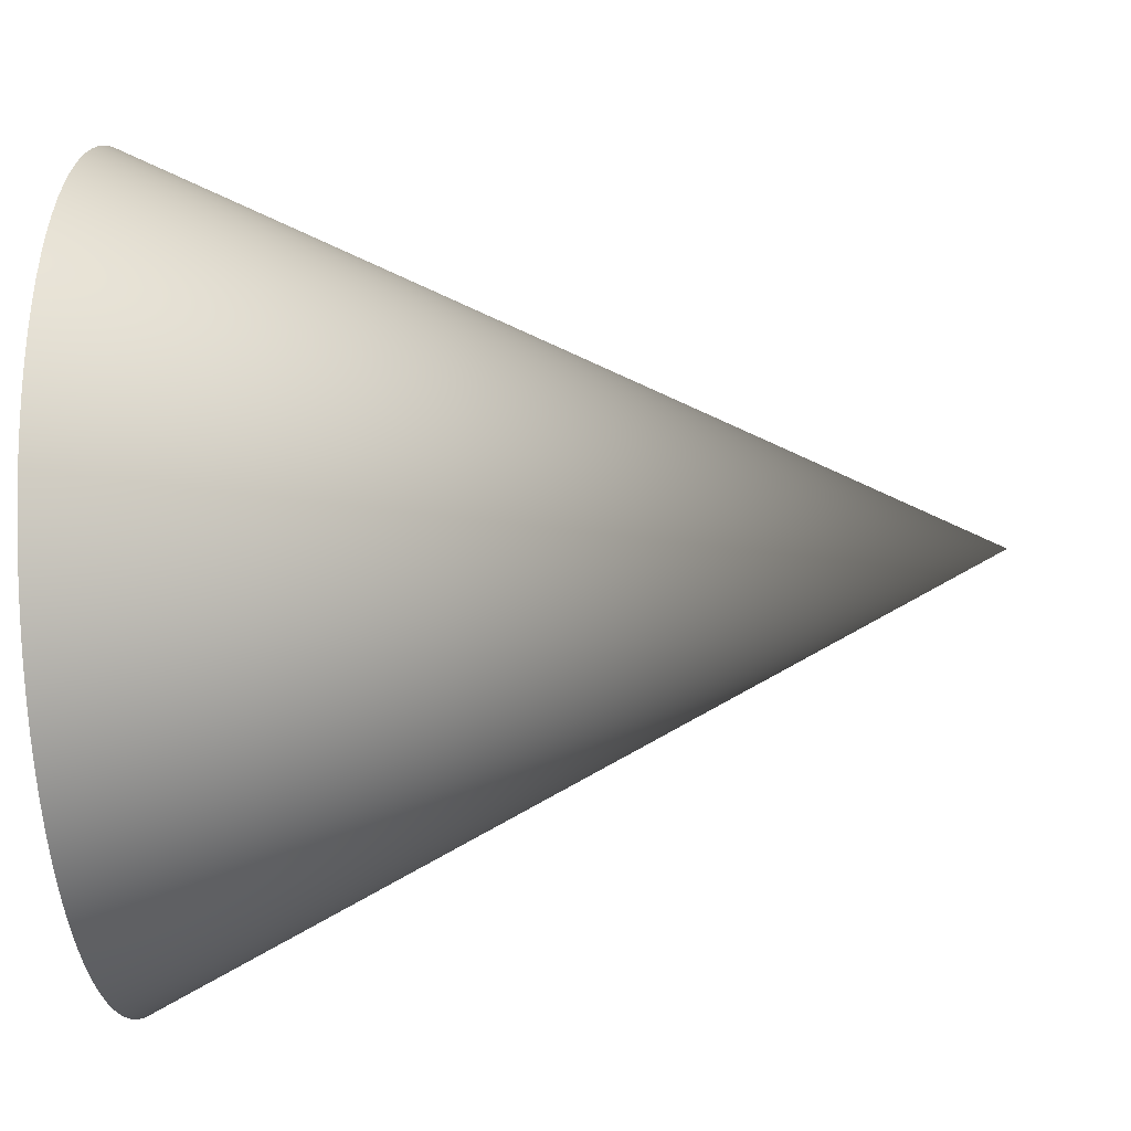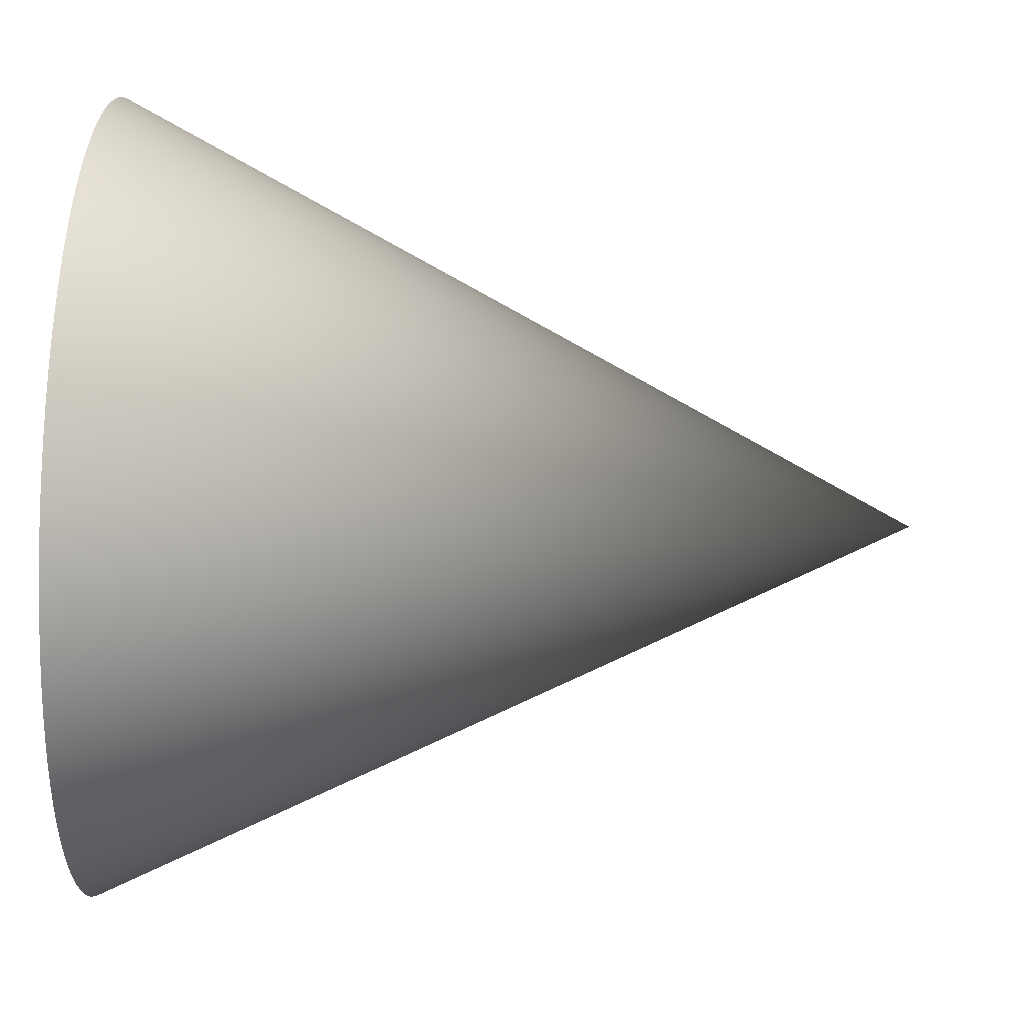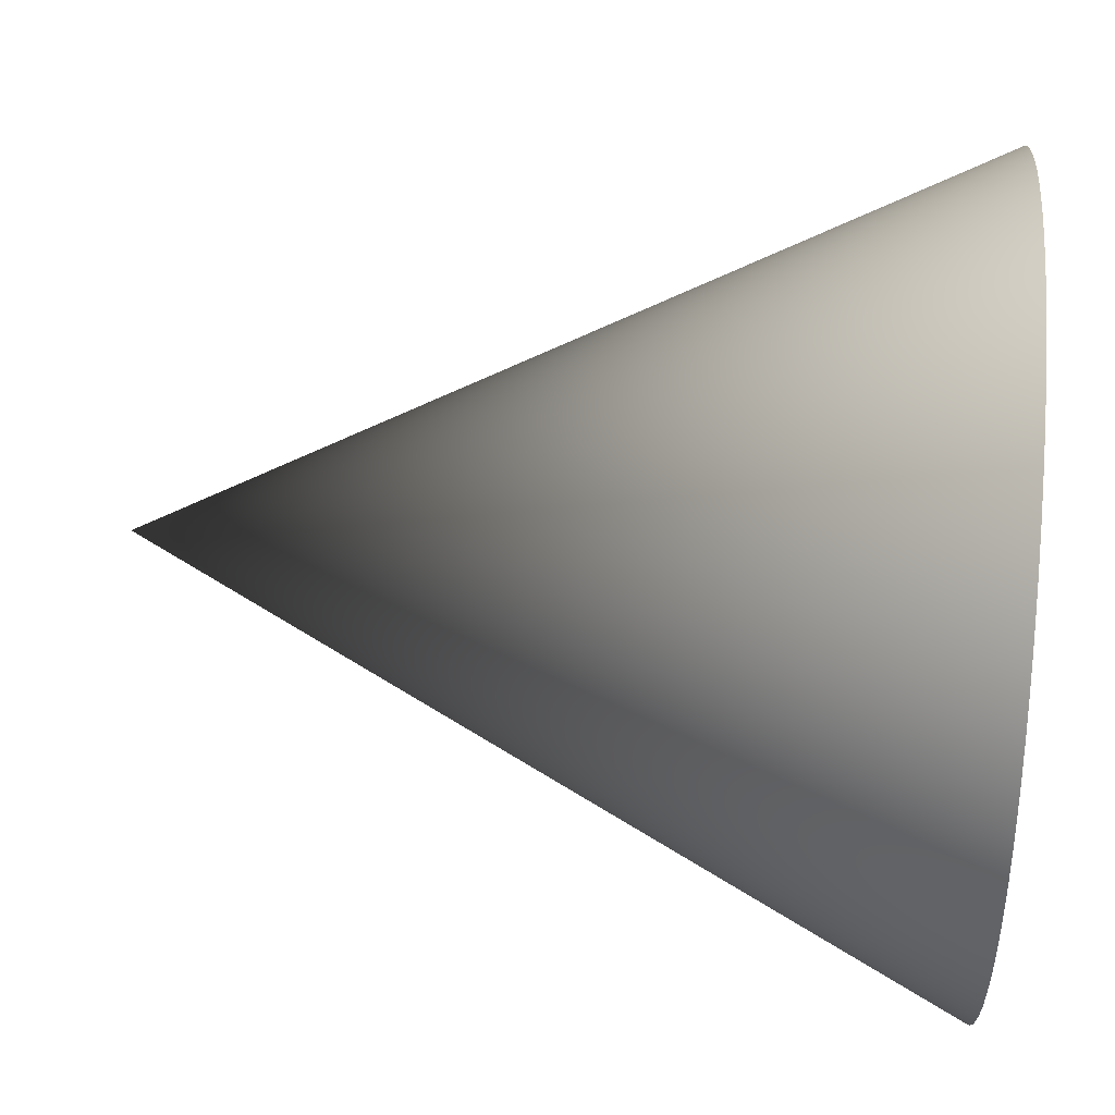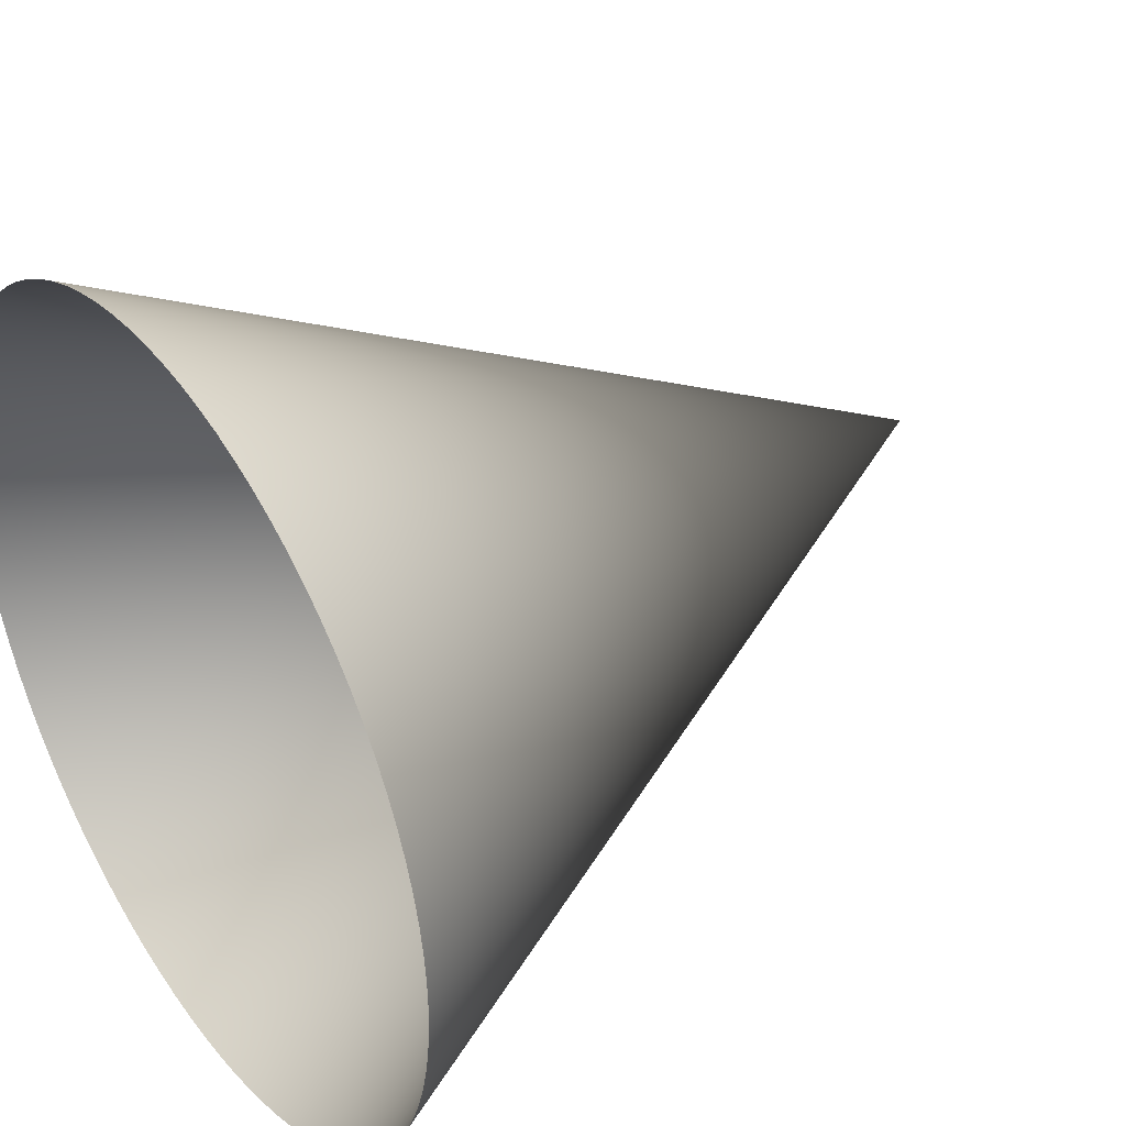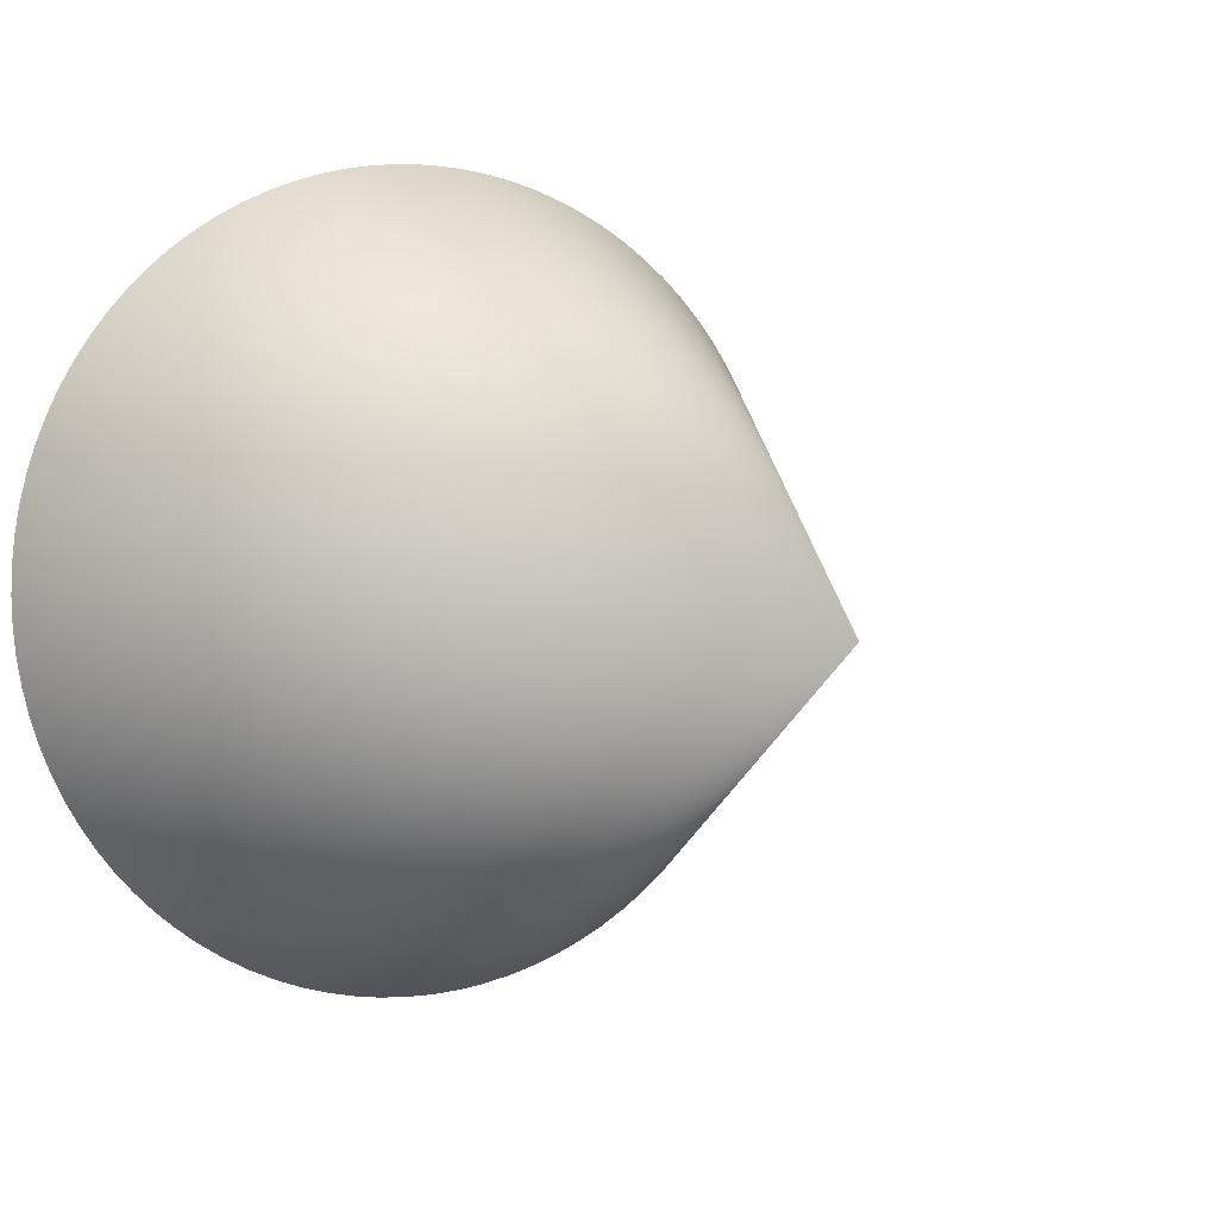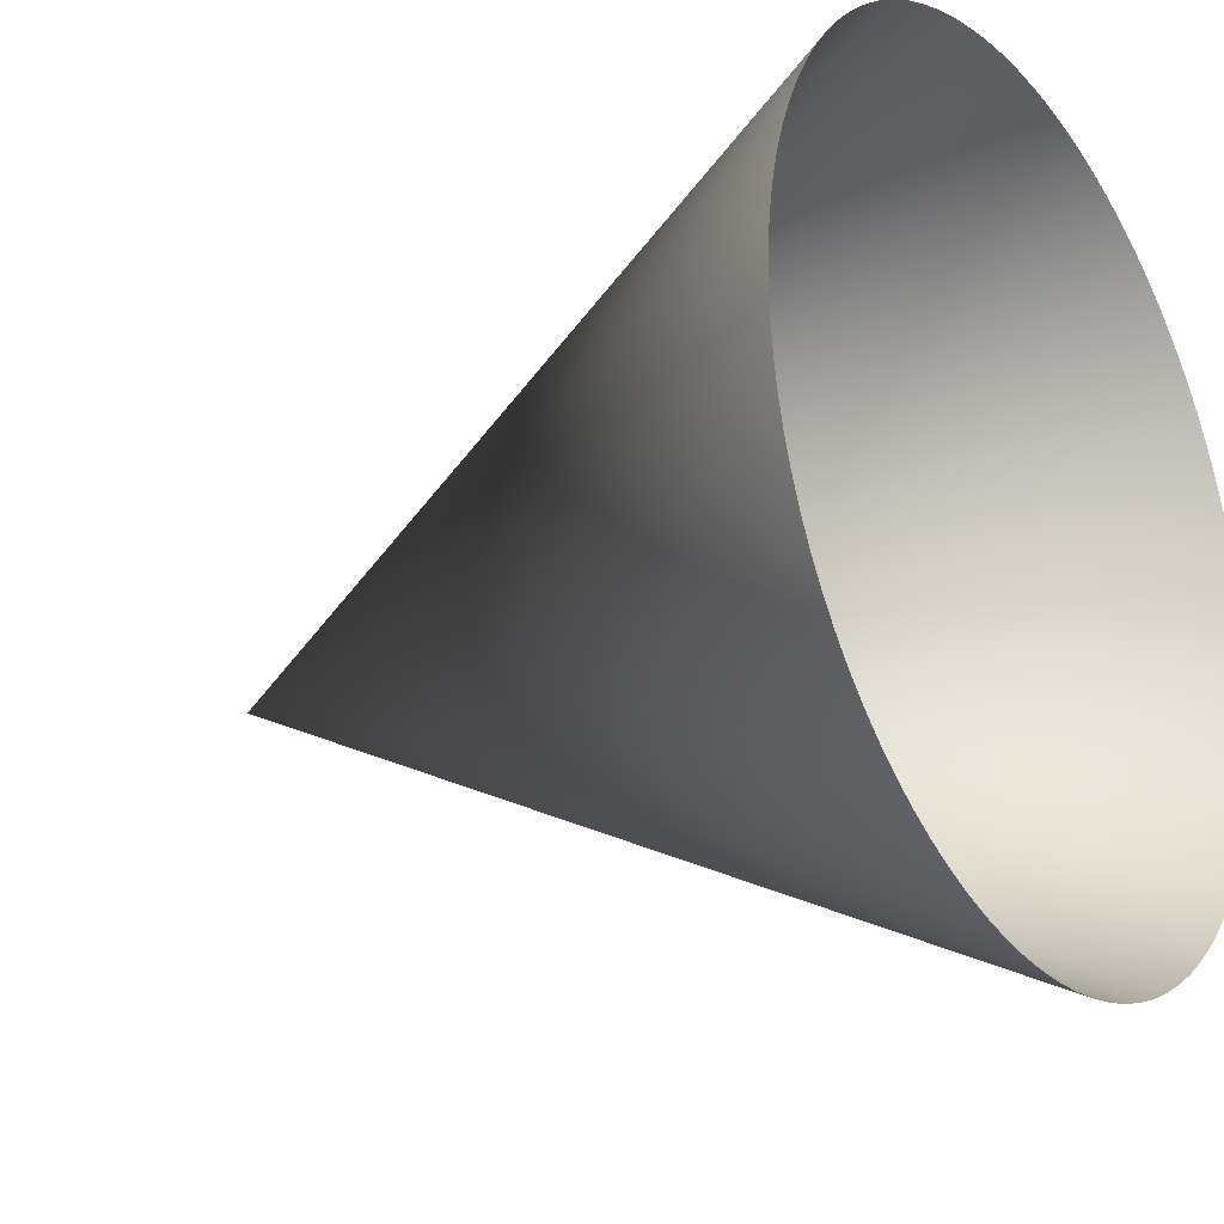
<metadata>
{"format":"obj","ext":"obj","renderer":"f3d","projection":"perspective","resolution":1024,"background":"white","views":[{"elev":-24.7,"azim":5.2,"up":"+Y"},{"elev":68.5,"azim":2.3,"up":"+Z"},{"elev":46.7,"azim":-175.0,"up":"+Y"},{"elev":38.0,"azim":-34.5,"up":"+Z"},{"elev":3.9,"azim":62.6,"up":"+Z"},{"elev":-24.2,"azim":-145.9,"up":"+Z"}]}
</metadata>
<code>
v 0.5 0 0
v -0.5 0.5 0
v -0.5 0.4988 0.03488
v -0.5 0.4951 0.06959
v -0.5 0.4891 0.104
v -0.5 0.4806 0.1378
v -0.5 0.4698 0.171
v -0.5 0.4568 0.2034
v -0.5 0.4415 0.2347
v -0.5 0.424 0.265
v -0.5 0.4045 0.2939
v -0.5 0.383 0.3214
v -0.5 0.3597 0.3473
v -0.5 0.3346 0.3716
v -0.5 0.3078 0.394
v -0.5 0.2796 0.4145
v -0.5 0.25 0.433
v -0.5 0.2192 0.4494
v -0.5 0.1873 0.4636
v -0.5 0.1545 0.4755
v -0.5 0.121 0.4851
v -0.5 0.08682 0.4924
v -0.5 0.05226 0.4973
v -0.5 0.01745 0.4997
v -0.5 -0.01745 0.4997
v -0.5 -0.05226 0.4973
v -0.5 -0.08682 0.4924
v -0.5 -0.121 0.4851
v -0.5 -0.1545 0.4755
v -0.5 -0.1873 0.4636
v -0.5 -0.2192 0.4494
v -0.5 -0.25 0.433
v -0.5 -0.2796 0.4145
v -0.5 -0.3078 0.394
v -0.5 -0.3346 0.3716
v -0.5 -0.3597 0.3473
v -0.5 -0.383 0.3214
v -0.5 -0.4045 0.2939
v -0.5 -0.424 0.265
v -0.5 -0.4415 0.2347
v -0.5 -0.4568 0.2034
v -0.5 -0.4698 0.171
v -0.5 -0.4806 0.1378
v -0.5 -0.4891 0.104
v -0.5 -0.4951 0.06959
v -0.5 -0.4988 0.03488
v -0.5 -0.5 0
v -0.5 -0.4988 -0.03488
v -0.5 -0.4951 -0.06959
v -0.5 -0.4891 -0.104
v -0.5 -0.4806 -0.1378
v -0.5 -0.4698 -0.171
v -0.5 -0.4568 -0.2034
v -0.5 -0.4415 -0.2347
v -0.5 -0.424 -0.265
v -0.5 -0.4045 -0.2939
v -0.5 -0.383 -0.3214
v -0.5 -0.3597 -0.3473
v -0.5 -0.3346 -0.3716
v -0.5 -0.3078 -0.394
v -0.5 -0.2796 -0.4145
v -0.5 -0.25 -0.433
v -0.5 -0.2192 -0.4494
v -0.5 -0.1873 -0.4636
v -0.5 -0.1545 -0.4755
v -0.5 -0.121 -0.4851
v -0.5 -0.08682 -0.4924
v -0.5 -0.05226 -0.4973
v -0.5 -0.01745 -0.4997
v -0.5 0.01745 -0.4997
v -0.5 0.05226 -0.4973
v -0.5 0.08682 -0.4924
v -0.5 0.121 -0.4851
v -0.5 0.1545 -0.4755
v -0.5 0.1873 -0.4636
v -0.5 0.2192 -0.4494
v -0.5 0.25 -0.433
v -0.5 0.2796 -0.4145
v -0.5 0.3078 -0.394
v -0.5 0.3346 -0.3716
v -0.5 0.3597 -0.3473
v -0.5 0.383 -0.3214
v -0.5 0.4045 -0.2939
v -0.5 0.424 -0.265
v -0.5 0.4415 -0.2347
v -0.5 0.4568 -0.2034
v -0.5 0.4698 -0.171
v -0.5 0.4806 -0.1378
v -0.5 0.4891 -0.104
v -0.5 0.4951 -0.06959
v -0.5 0.4988 -0.03488
f 1 2 3
f 1 3 4
f 1 4 5
f 1 5 6
f 1 6 7
f 1 7 8
f 1 8 9
f 1 9 10
f 1 10 11
f 1 11 12
f 1 12 13
f 1 13 14
f 1 14 15
f 1 15 16
f 1 16 17
f 1 17 18
f 1 18 19
f 1 19 20
f 1 20 21
f 1 21 22
f 1 22 23
f 1 23 24
f 1 24 25
f 1 25 26
f 1 26 27
f 1 27 28
f 1 28 29
f 1 29 30
f 1 30 31
f 1 31 32
f 1 32 33
f 1 33 34
f 1 34 35
f 1 35 36
f 1 36 37
f 1 37 38
f 1 38 39
f 1 39 40
f 1 40 41
f 1 41 42
f 1 42 43
f 1 43 44
f 1 44 45
f 1 45 46
f 1 46 47
f 1 47 48
f 1 48 49
f 1 49 50
f 1 50 51
f 1 51 52
f 1 52 53
f 1 53 54
f 1 54 55
f 1 55 56
f 1 56 57
f 1 57 58
f 1 58 59
f 1 59 60
f 1 60 61
f 1 61 62
f 1 62 63
f 1 63 64
f 1 64 65
f 1 65 66
f 1 66 67
f 1 67 68
f 1 68 69
f 1 69 70
f 1 70 71
f 1 71 72
f 1 72 73
f 1 73 74
f 1 74 75
f 1 75 76
f 1 76 77
f 1 77 78
f 1 78 79
f 1 79 80
f 1 80 81
f 1 81 82
f 1 82 83
f 1 83 84
f 1 84 85
f 1 85 86
f 1 86 87
f 1 87 88
f 1 88 89
f 1 89 90
f 1 90 91
f 1 91 2

</code>
